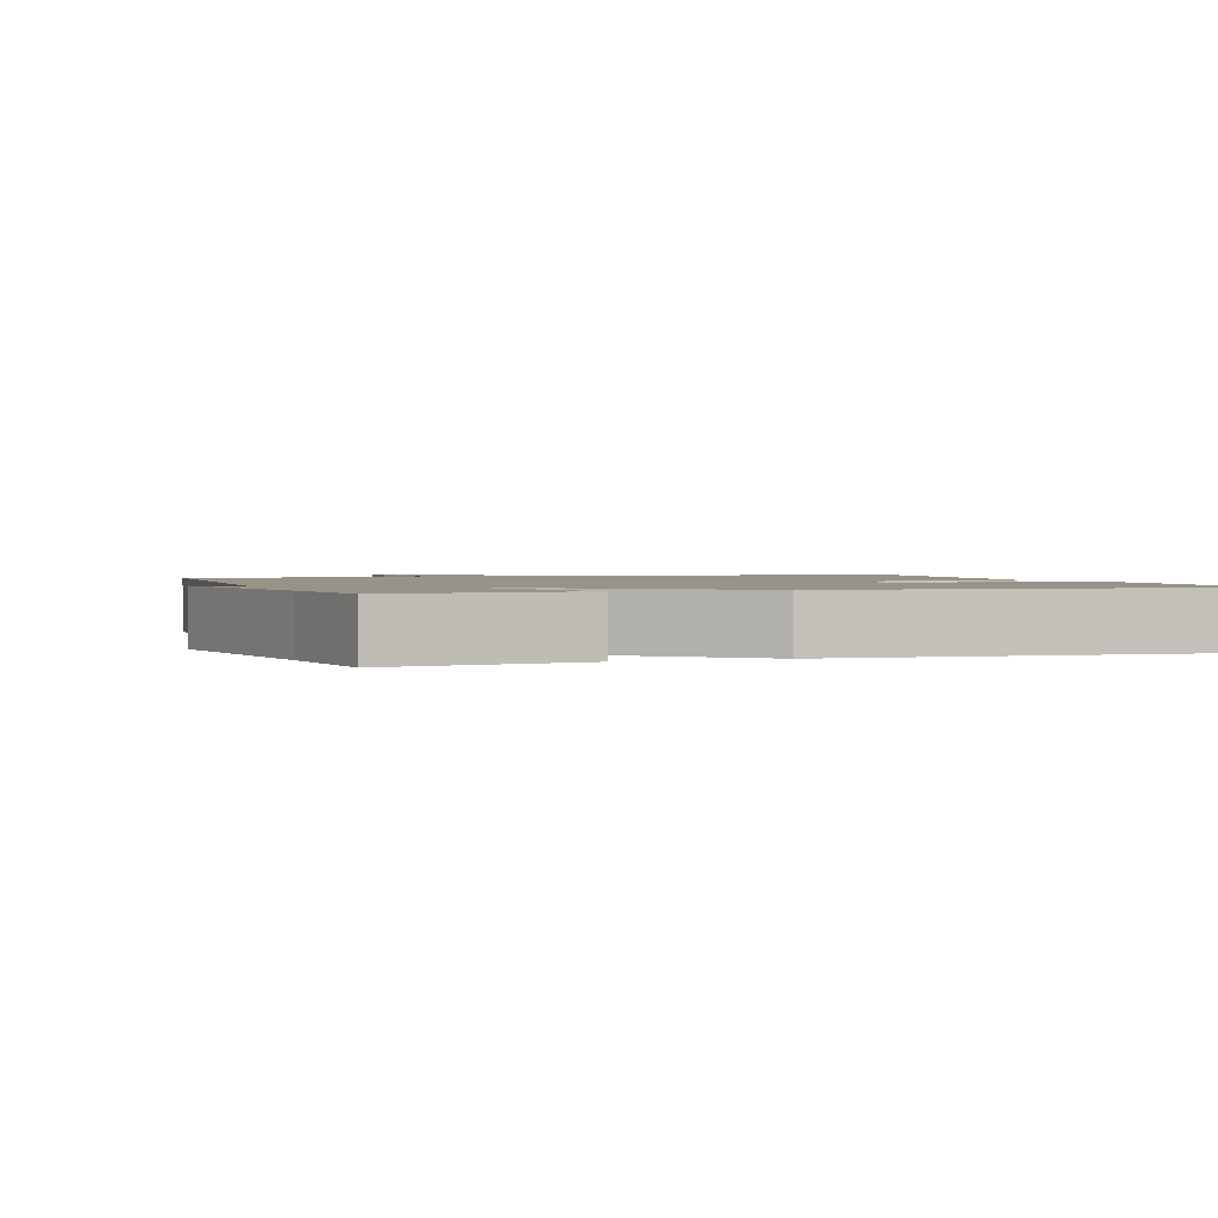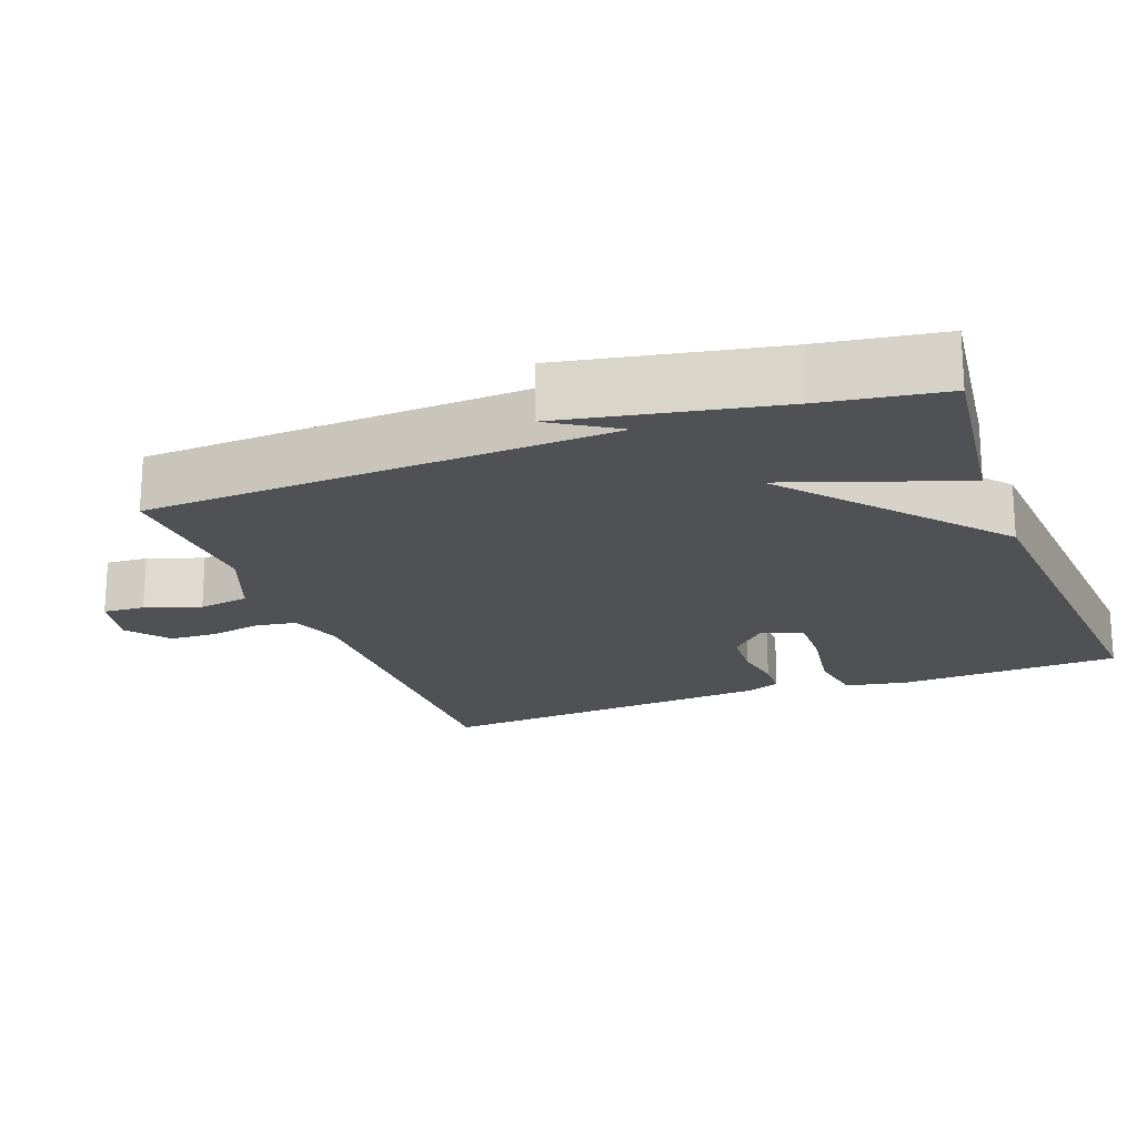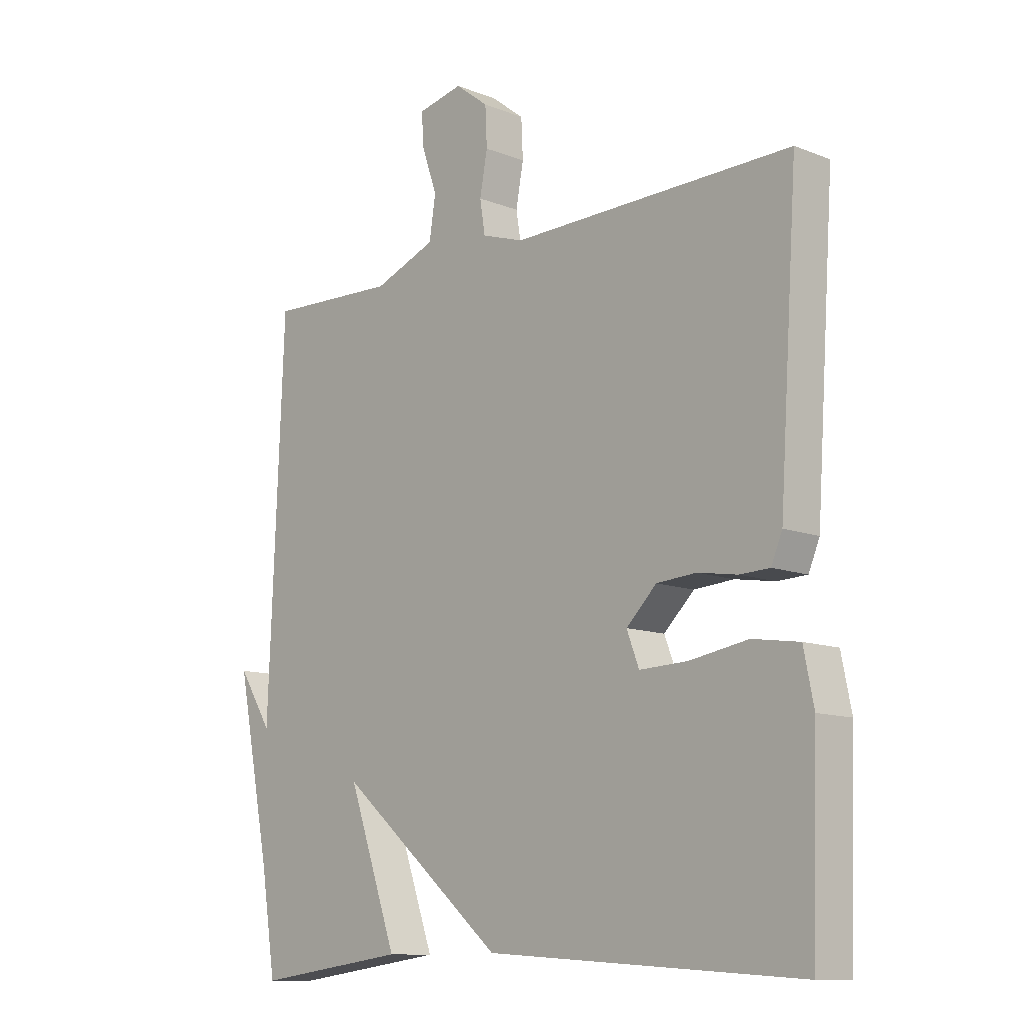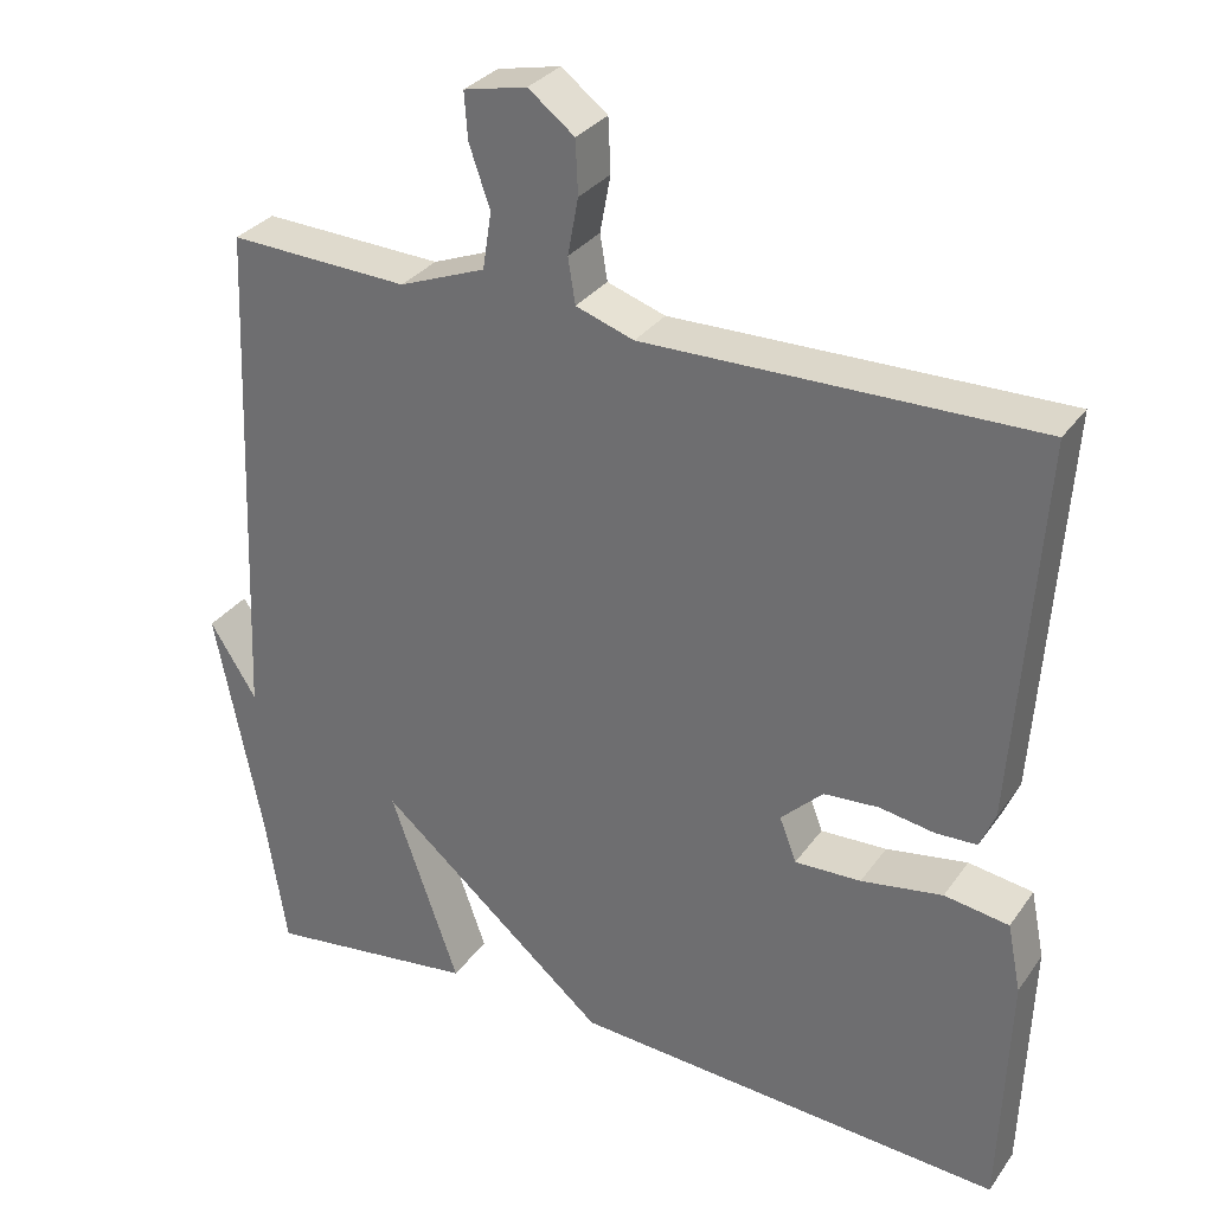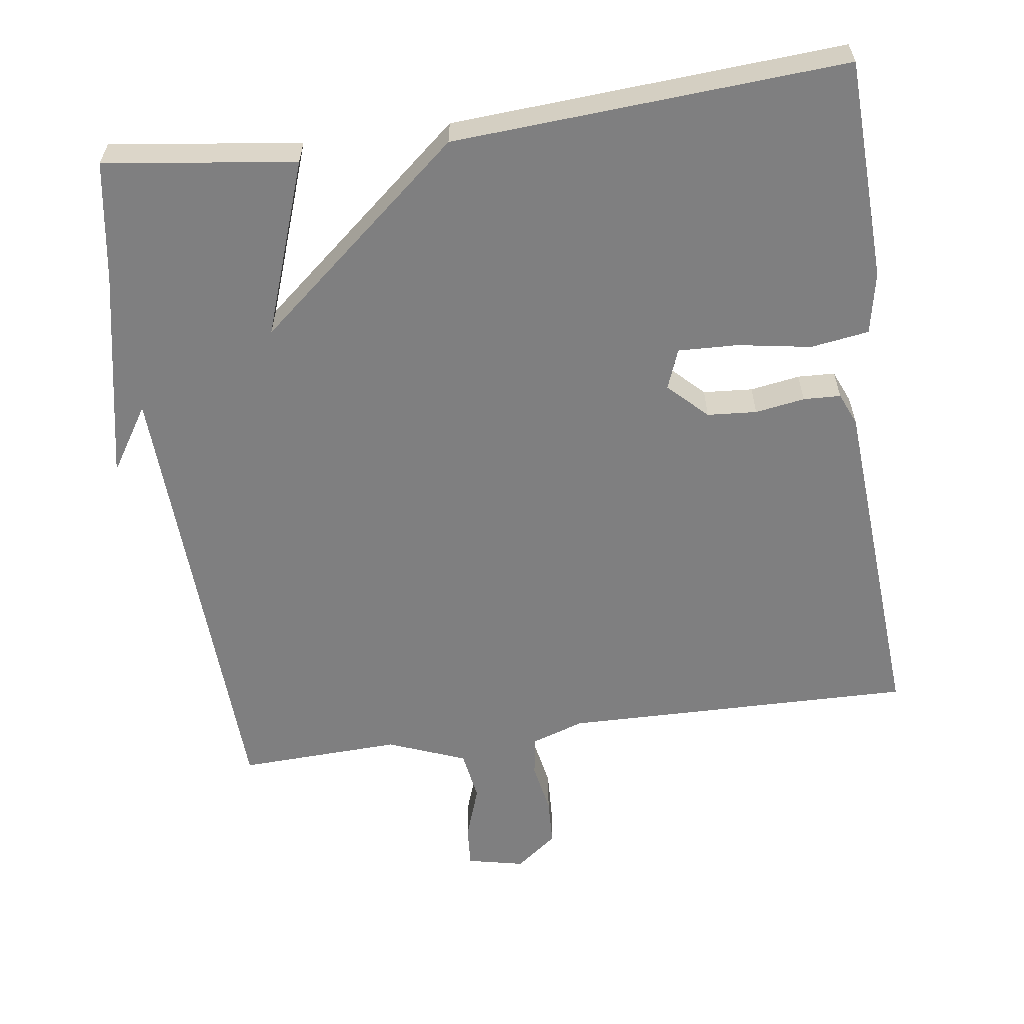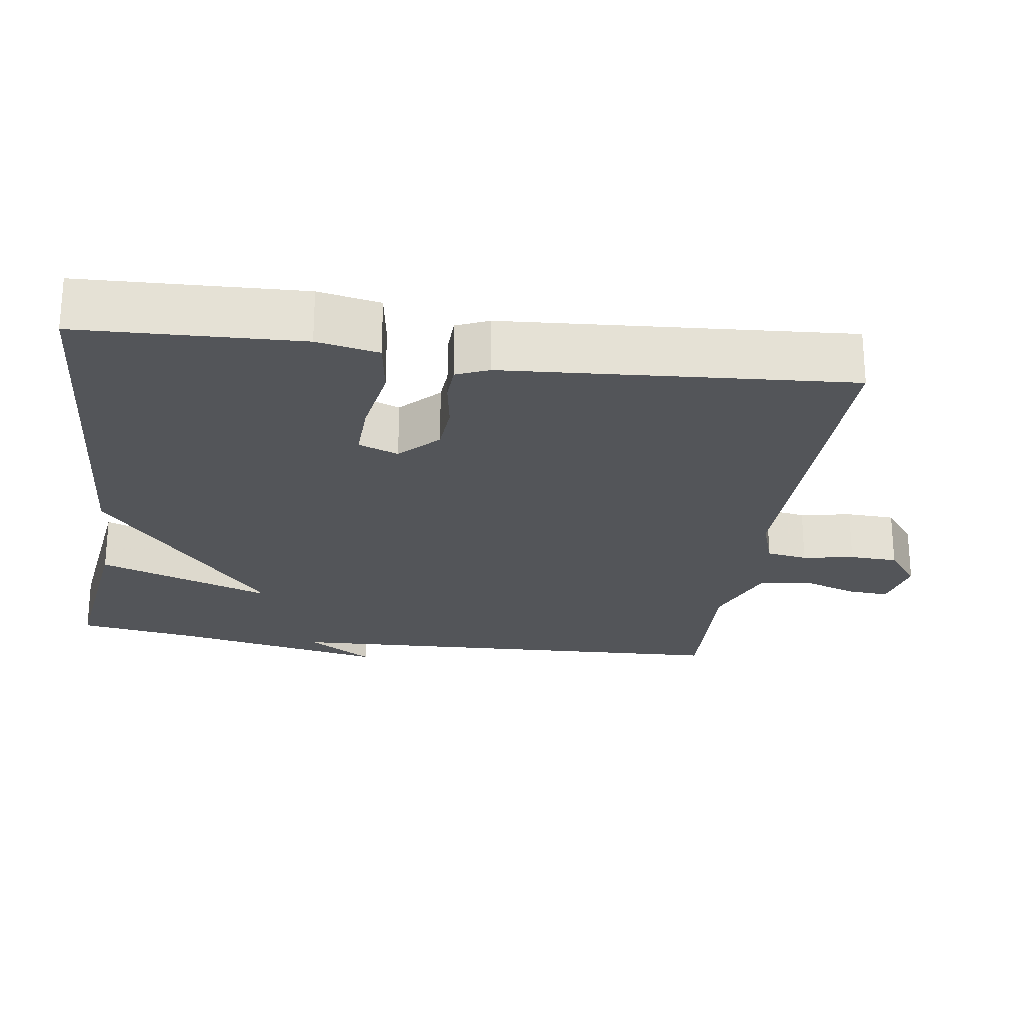
<metadata>
{"format":"obj","ext":"obj","renderer":"f3d","projection":"perspective","resolution":1024,"background":"white","views":[{"elev":1.6,"azim":161.3,"up":"+Y"},{"elev":-19.8,"azim":110.8,"up":"+Y"},{"elev":-11.3,"azim":-133.6,"up":"+Z"},{"elev":31.3,"azim":-150.8,"up":"+Z"},{"elev":-59.7,"azim":-172.0,"up":"+Y"},{"elev":-24.0,"azim":-98.1,"up":"+Y"}]}
</metadata>
<code>
v 0.5 0.07 0.5
v 0.526 0.07 -0.134
v 0.584 0.07 -0.043
v 0.526 0.07 -0.334
v 0.5 0.07 -0.5
v 0.238 0.07 -0.465
v 0.323 0.07 -0.225
v 0.038 0.07 -0.465
v -0.5 0.07 -0.5
v -0.511 0.07 -0.196
v -0.494 0.07 -0.111
v -0.414 0.07 -0.099
v -0.313 0.07 -0.116
v -0.231 0.07 -0.119
v -0.21 0.07 -0.064
v -0.262 0.07 -0.013
v -0.33 0.07 -0.008
v -0.398 0.07 -0.019
v -0.449 0.07 -0.017
v -0.468 0.07 0.028
v -0.5 0.07 0.5
v -0.017 0.07 0.492
v 0.055 0.07 0.516
v 0.064 0.07 0.572
v 0.051 0.07 0.642
v 0.054 0.07 0.708
v 0.111 0.07 0.752
v 0.189 0.07 0.735
v 0.185 0.07 0.678
v 0.159 0.07 0.603
v 0.17 0.07 0.533
v 0.277 0.07 0.491
v 0.5 0 0.5
v 0.526 0 -0.134
v 0.584 0 -0.043
v 0.526 0 -0.334
v 0.5 0 -0.5
v 0.238 0 -0.465
v 0.323 0 -0.225
v 0.038 0 -0.465
v -0.5 0 -0.5
v -0.511 0 -0.196
v -0.494 0 -0.111
v -0.414 0 -0.099
v -0.313 0 -0.116
v -0.231 0 -0.119
v -0.21 0 -0.064
v -0.262 0 -0.013
v -0.33 0 -0.008
v -0.398 0 -0.019
v -0.449 0 -0.017
v -0.468 0 0.028
v -0.5 0 0.5
v -0.017 0 0.492
v 0.055 0 0.516
v 0.064 0 0.572
v 0.051 0 0.642
v 0.054 0 0.708
v 0.111 0 0.752
v 0.189 0 0.735
v 0.185 0 0.678
v 0.159 0 0.603
v 0.17 0 0.533
v 0.277 0 0.491
f 28 29 30
f 27 28 30
f 26 27 30
f 25 26 30
f 24 25 30
f 23 24 30 31
f 22 23 31 32
f 20 21 22
f 19 20 22
f 18 19 22
f 17 18 22
f 16 17 22 32
f 11 12 13
f 10 11 13
f 9 10 13
f 8 9 13
f 7 8 13
f 7 13 14
f 4 5 6 7
f 2 3 4
f 2 4 7
f 1 2 7
f 32 1 7
f 16 32 7
f 15 16 7
f 7 14 15
f 62 61 60
f 62 60 59
f 62 59 58
f 62 58 57
f 62 57 56
f 63 62 56 55
f 64 63 55 54
f 54 53 52
f 54 52 51
f 54 51 50
f 54 50 49
f 64 54 49 48
f 45 44 43
f 45 43 42
f 45 42 41
f 45 41 40
f 45 40 39
f 46 45 39
f 39 38 37 36
f 36 35 34
f 39 36 34
f 39 34 33
f 39 33 64
f 39 64 48
f 39 48 47
f 47 46 39
f 1 33 34 2
f 2 34 35 3
f 3 35 36 4
f 4 36 37 5
f 5 37 38 6
f 6 38 39 7
f 7 39 40 8
f 8 40 41 9
f 9 41 42 10
f 10 42 43 11
f 11 43 44 12
f 12 44 45 13
f 13 45 46 14
f 14 46 47 15
f 15 47 48 16
f 16 48 49 17
f 17 49 50 18
f 18 50 51 19
f 19 51 52 20
f 20 52 53 21
f 21 53 54 22
f 22 54 55 23
f 23 55 56 24
f 24 56 57 25
f 25 57 58 26
f 26 58 59 27
f 27 59 60 28
f 28 60 61 29
f 29 61 62 30
f 30 62 63 31
f 31 63 64 32
f 32 64 33 1

</code>
